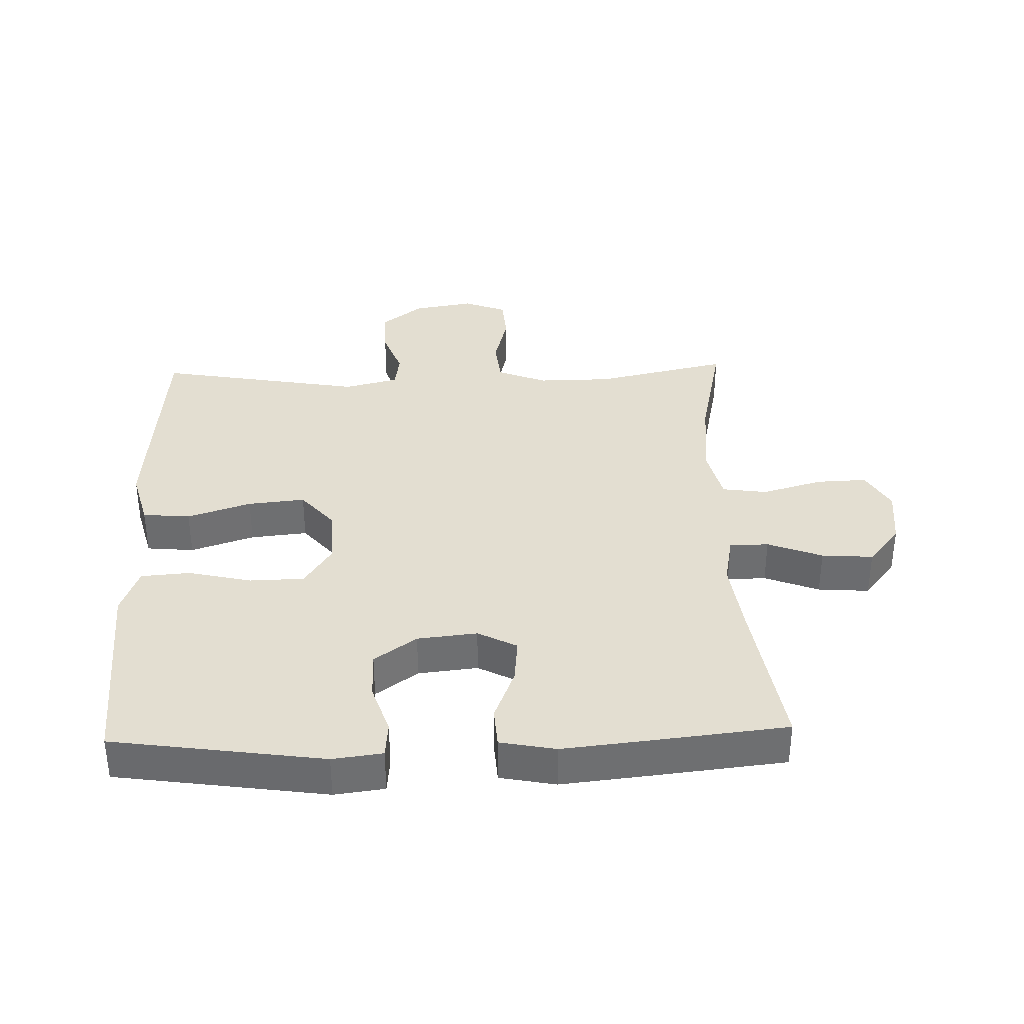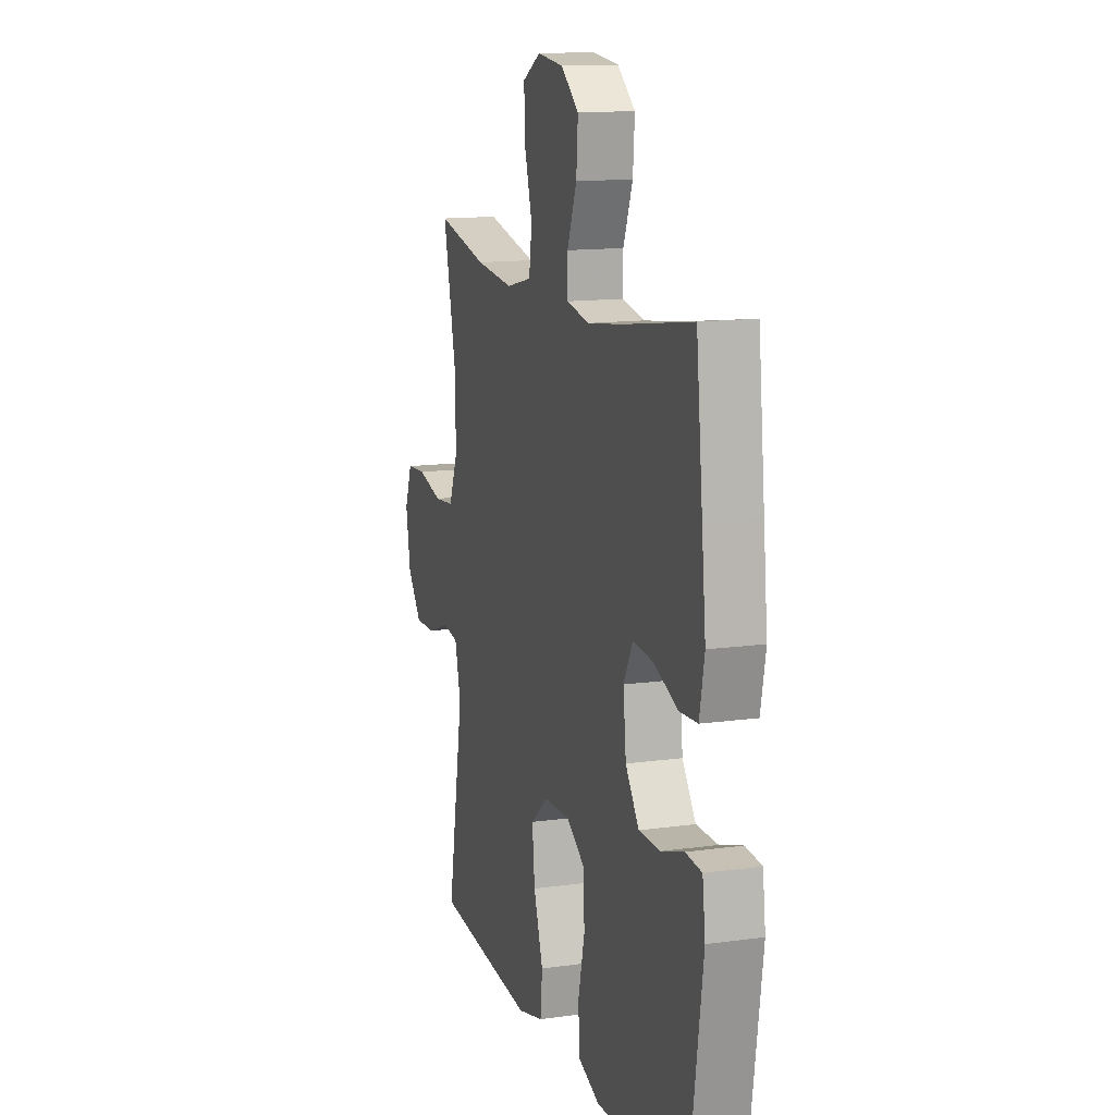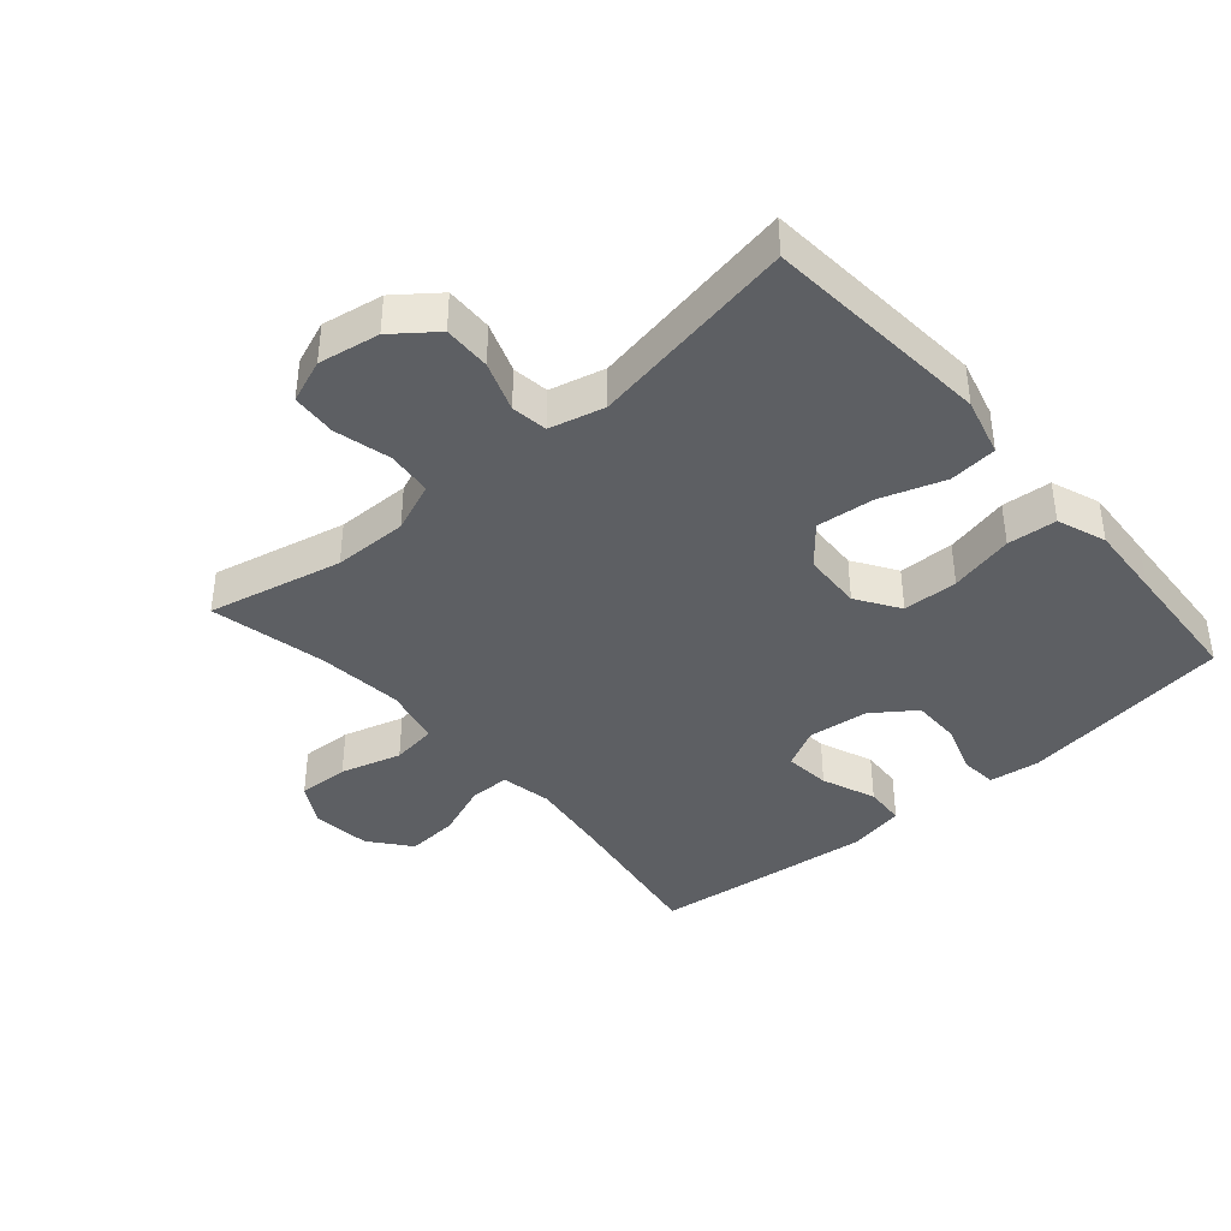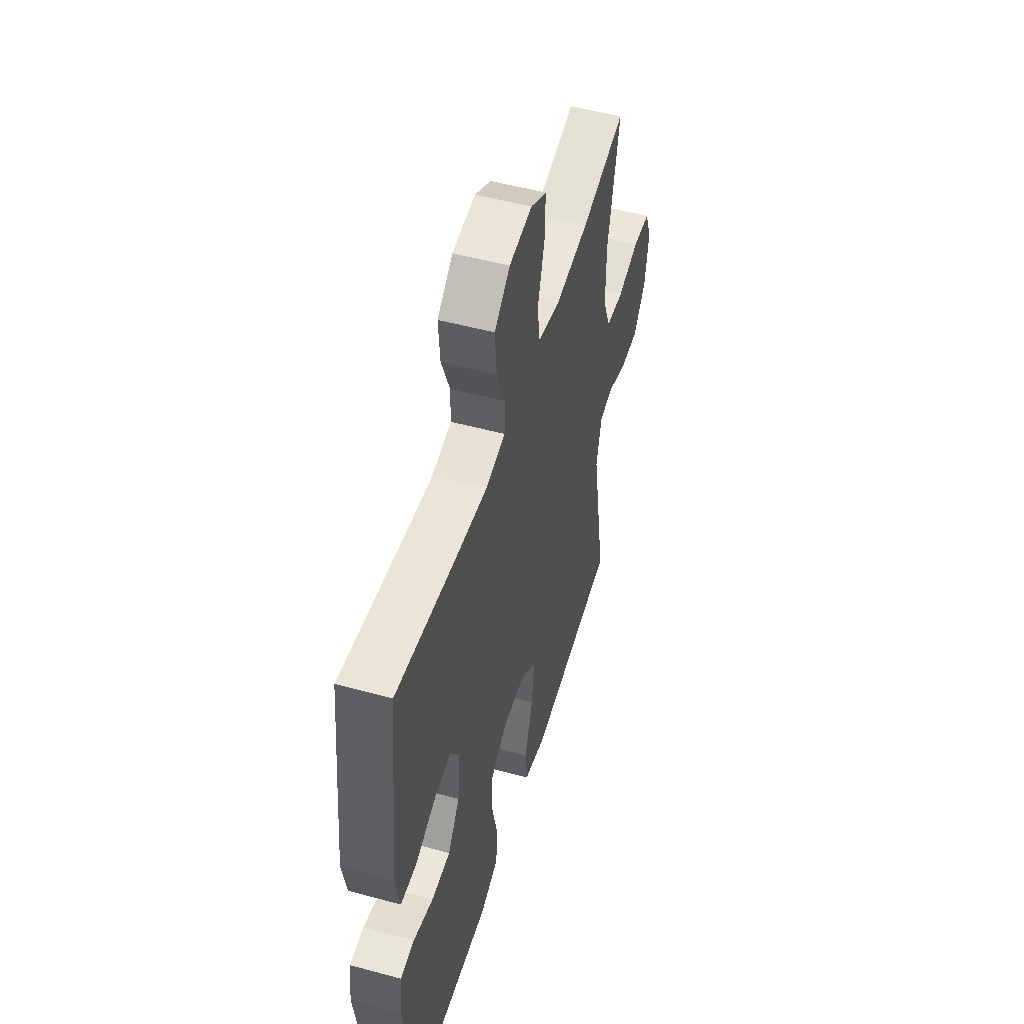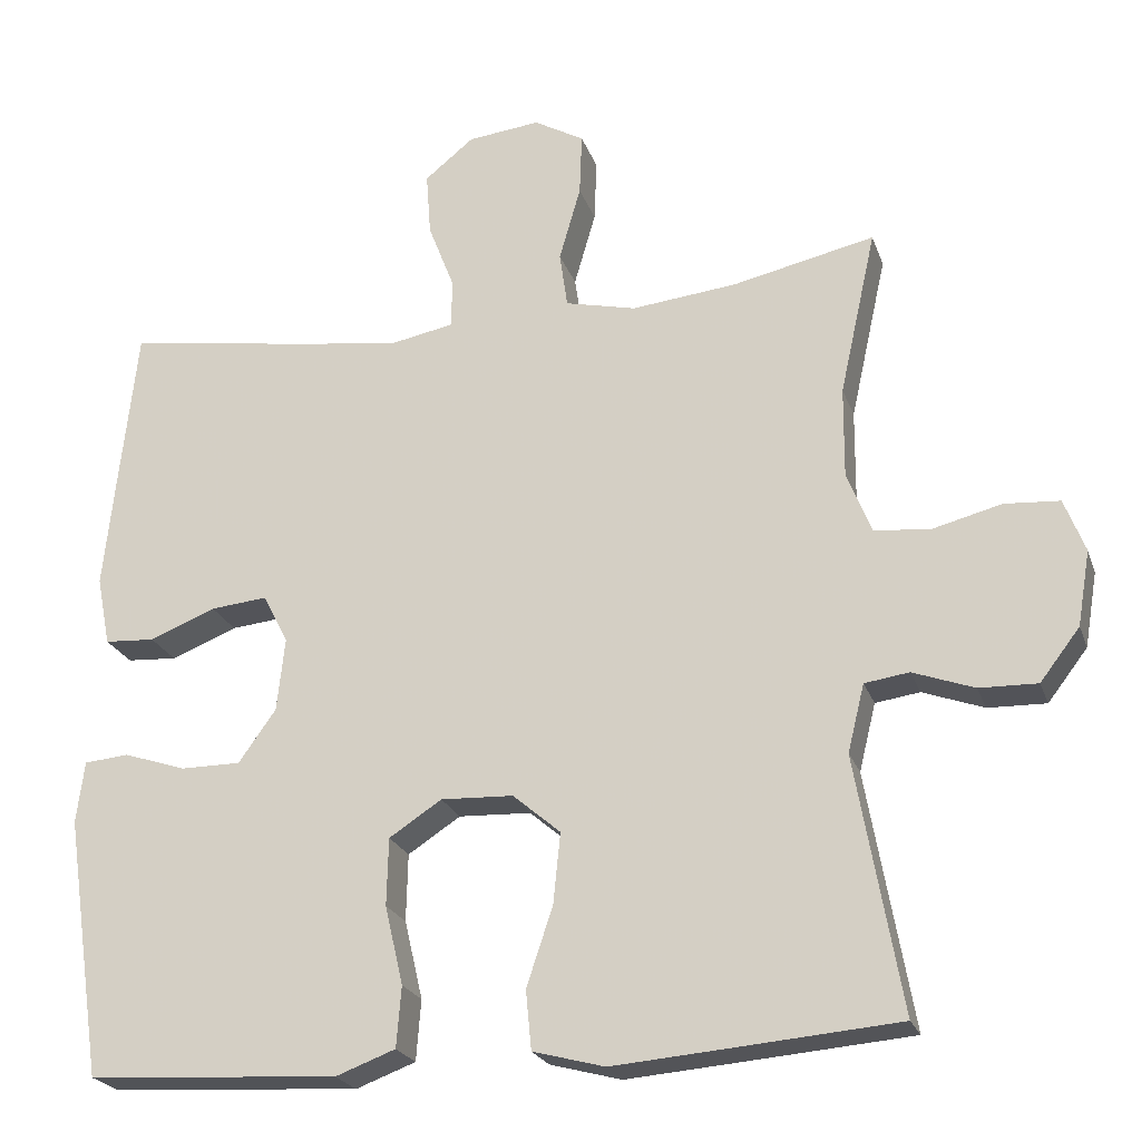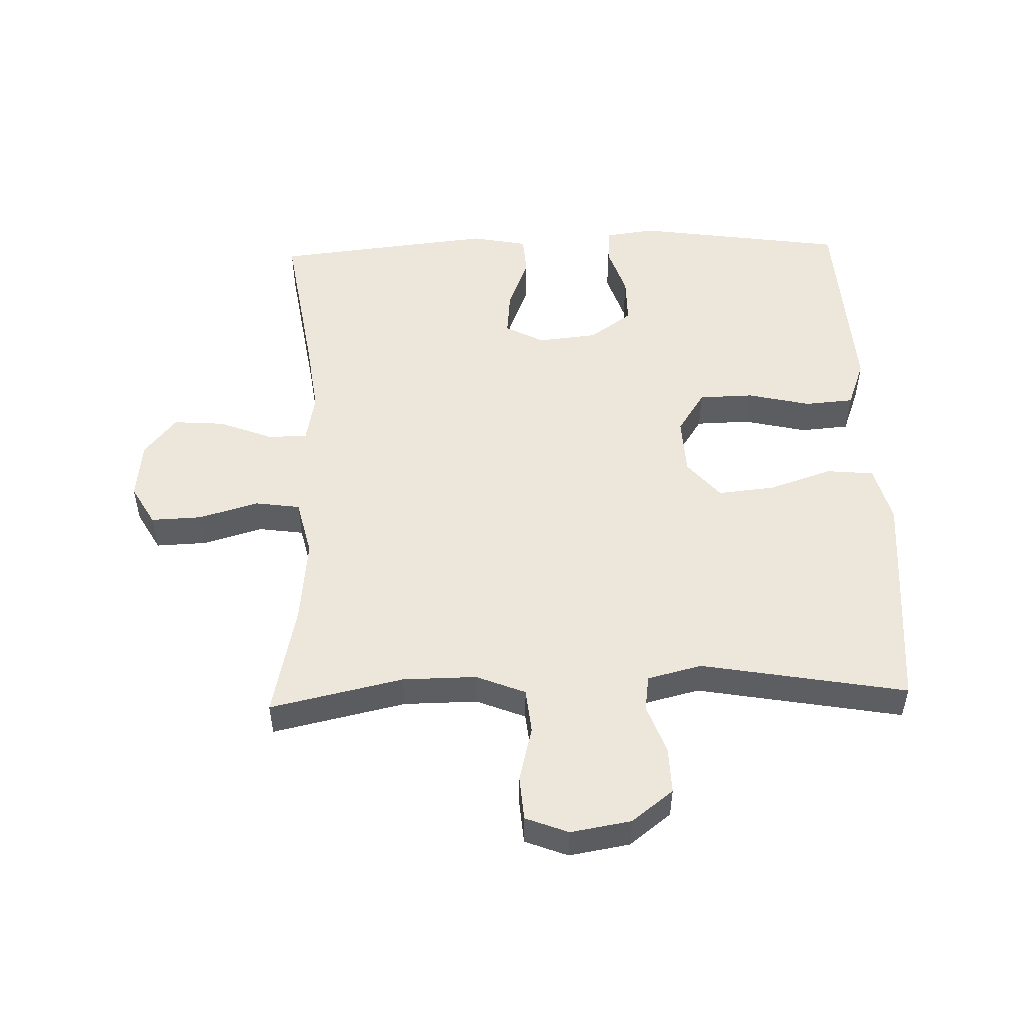
<metadata>
{"format":"obj","ext":"obj","renderer":"f3d","projection":"perspective","resolution":1024,"background":"white","views":[{"elev":36.0,"azim":-91.8,"up":"+Y"},{"elev":13.5,"azim":-107.5,"up":"+Z"},{"elev":-39.9,"azim":130.8,"up":"+Y"},{"elev":51.5,"azim":-73.6,"up":"+Z"},{"elev":-22.9,"azim":16.6,"up":"+Z"},{"elev":51.3,"azim":88.2,"up":"+Y"}]}
</metadata>
<code>
v -0.5 0.07 0.5
v -0.256 0.07 0.462
v -0.136 0.07 0.446
v -0.058 0.07 0.461
v -0.057 0.07 0.522
v -0.09 0.07 0.607
v -0.096 0.07 0.687
v -0.034 0.07 0.737
v 0.057 0.07 0.747
v 0.12 0.07 0.711
v 0.117 0.07 0.632
v 0.09 0.07 0.538
v 0.1 0.07 0.468
v 0.189 0.07 0.447
v 0.322 0.07 0.461
v 0.5 0.07 0.5
v 0.454 0.07 0.292
v 0.453 0.07 0.177
v 0.484 0.07 0.1
v 0.554 0.07 0.093
v 0.641 0.07 0.115
v 0.71 0.07 0.11
v 0.736 0.07 0.043
v 0.72 0.07 -0.051
v 0.67 0.07 -0.116
v 0.597 0.07 -0.114
v 0.52 0.07 -0.086
v 0.464 0.07 -0.094
v 0.443 0.07 -0.179
v 0.5 0.07 -0.5
v 0.283 0.07 -0.518
v 0.147 0.07 -0.529
v 0.057 0.07 -0.505
v 0.05 0.07 -0.431
v 0.083 0.07 -0.332
v 0.092 0.07 -0.243
v 0.032 0.07 -0.192
v -0.059 0.07 -0.188
v -0.125 0.07 -0.231
v -0.127 0.07 -0.316
v -0.104 0.07 -0.415
v -0.11 0.07 -0.491
v -0.185 0.07 -0.519
v -0.3 0.07 -0.512
v -0.5 0.07 -0.5
v -0.548 0.07 -0.172
v -0.538 0.07 -0.094
v -0.482 0.07 -0.089
v -0.403 0.07 -0.115
v -0.328 0.07 -0.115
v -0.281 0.07 -0.049
v -0.271 0.07 0.044
v -0.303 0.07 0.105
v -0.374 0.07 0.098
v -0.457 0.07 0.065
v -0.52 0.07 0.069
v -0.537 0.07 0.156
v -0.523 0.07 0.289
v -0.5 0 0.5
v -0.256 0 0.462
v -0.136 0 0.446
v -0.058 0 0.461
v -0.057 0 0.522
v -0.09 0 0.607
v -0.096 0 0.687
v -0.034 0 0.737
v 0.057 0 0.747
v 0.12 0 0.711
v 0.117 0 0.632
v 0.09 0 0.538
v 0.1 0 0.468
v 0.189 0 0.447
v 0.322 0 0.461
v 0.5 0 0.5
v 0.454 0 0.292
v 0.453 0 0.177
v 0.484 0 0.1
v 0.554 0 0.093
v 0.641 0 0.115
v 0.71 0 0.11
v 0.736 0 0.043
v 0.72 0 -0.051
v 0.67 0 -0.116
v 0.597 0 -0.114
v 0.52 0 -0.086
v 0.464 0 -0.094
v 0.443 0 -0.179
v 0.5 0 -0.5
v 0.283 0 -0.518
v 0.147 0 -0.529
v 0.057 0 -0.505
v 0.05 0 -0.431
v 0.083 0 -0.332
v 0.092 0 -0.243
v 0.032 0 -0.192
v -0.059 0 -0.188
v -0.125 0 -0.231
v -0.127 0 -0.316
v -0.104 0 -0.415
v -0.11 0 -0.491
v -0.185 0 -0.519
v -0.3 0 -0.512
v -0.5 0 -0.5
v -0.548 0 -0.172
v -0.538 0 -0.094
v -0.482 0 -0.089
v -0.403 0 -0.115
v -0.328 0 -0.115
v -0.281 0 -0.049
v -0.271 0 0.044
v -0.303 0 0.105
v -0.374 0 0.098
v -0.457 0 0.065
v -0.52 0 0.069
v -0.537 0 0.156
v -0.523 0 0.289
f 58 1 2
f 57 58 2
f 56 57 2
f 55 56 2
f 54 55 2
f 53 54 2 3
f 52 53 3 4
f 51 52 4
f 47 48 49
f 46 47 49
f 45 46 49
f 44 45 49
f 44 49 50
f 43 44 50
f 42 43 50
f 41 42 50
f 40 41 50
f 39 40 50 51
f 33 34 35
f 32 33 35
f 31 32 35
f 30 31 35
f 29 30 35
f 28 29 35 36
f 25 26 27
f 24 25 27
f 23 24 27
f 22 23 27
f 21 22 27
f 20 21 27
f 19 20 27 28
f 28 36 37
f 19 28 37
f 18 19 37
f 15 16 17
f 18 37 38
f 17 18 38
f 15 17 38
f 14 15 38
f 10 11 12
f 9 10 12
f 8 9 12
f 7 8 12
f 6 7 12
f 5 6 12
f 4 5 12 13
f 38 39 51
f 14 38 51
f 13 14 51
f 4 13 51
f 60 59 116
f 60 116 115
f 60 115 114
f 60 114 113
f 60 113 112
f 61 60 112 111
f 62 61 111 110
f 62 110 109
f 107 106 105
f 107 105 104
f 107 104 103
f 107 103 102
f 108 107 102
f 108 102 101
f 108 101 100
f 108 100 99
f 108 99 98
f 109 108 98 97
f 93 92 91
f 93 91 90
f 93 90 89
f 93 89 88
f 93 88 87
f 94 93 87 86
f 85 84 83
f 85 83 82
f 85 82 81
f 85 81 80
f 85 80 79
f 85 79 78
f 86 85 78 77
f 95 94 86
f 95 86 77
f 95 77 76
f 75 74 73
f 96 95 76
f 96 76 75
f 96 75 73
f 96 73 72
f 70 69 68
f 70 68 67
f 70 67 66
f 70 66 65
f 70 65 64
f 70 64 63
f 71 70 63 62
f 109 97 96
f 109 96 72
f 109 72 71
f 109 71 62
f 1 59 60 2
f 2 60 61 3
f 3 61 62 4
f 4 62 63 5
f 5 63 64 6
f 6 64 65 7
f 7 65 66 8
f 8 66 67 9
f 9 67 68 10
f 10 68 69 11
f 11 69 70 12
f 12 70 71 13
f 13 71 72 14
f 14 72 73 15
f 15 73 74 16
f 16 74 75 17
f 17 75 76 18
f 18 76 77 19
f 19 77 78 20
f 20 78 79 21
f 21 79 80 22
f 22 80 81 23
f 23 81 82 24
f 24 82 83 25
f 25 83 84 26
f 26 84 85 27
f 27 85 86 28
f 28 86 87 29
f 29 87 88 30
f 30 88 89 31
f 31 89 90 32
f 32 90 91 33
f 33 91 92 34
f 34 92 93 35
f 35 93 94 36
f 36 94 95 37
f 37 95 96 38
f 38 96 97 39
f 39 97 98 40
f 40 98 99 41
f 41 99 100 42
f 42 100 101 43
f 43 101 102 44
f 44 102 103 45
f 45 103 104 46
f 46 104 105 47
f 47 105 106 48
f 48 106 107 49
f 49 107 108 50
f 50 108 109 51
f 51 109 110 52
f 52 110 111 53
f 53 111 112 54
f 54 112 113 55
f 55 113 114 56
f 56 114 115 57
f 57 115 116 58
f 58 116 59 1

</code>
